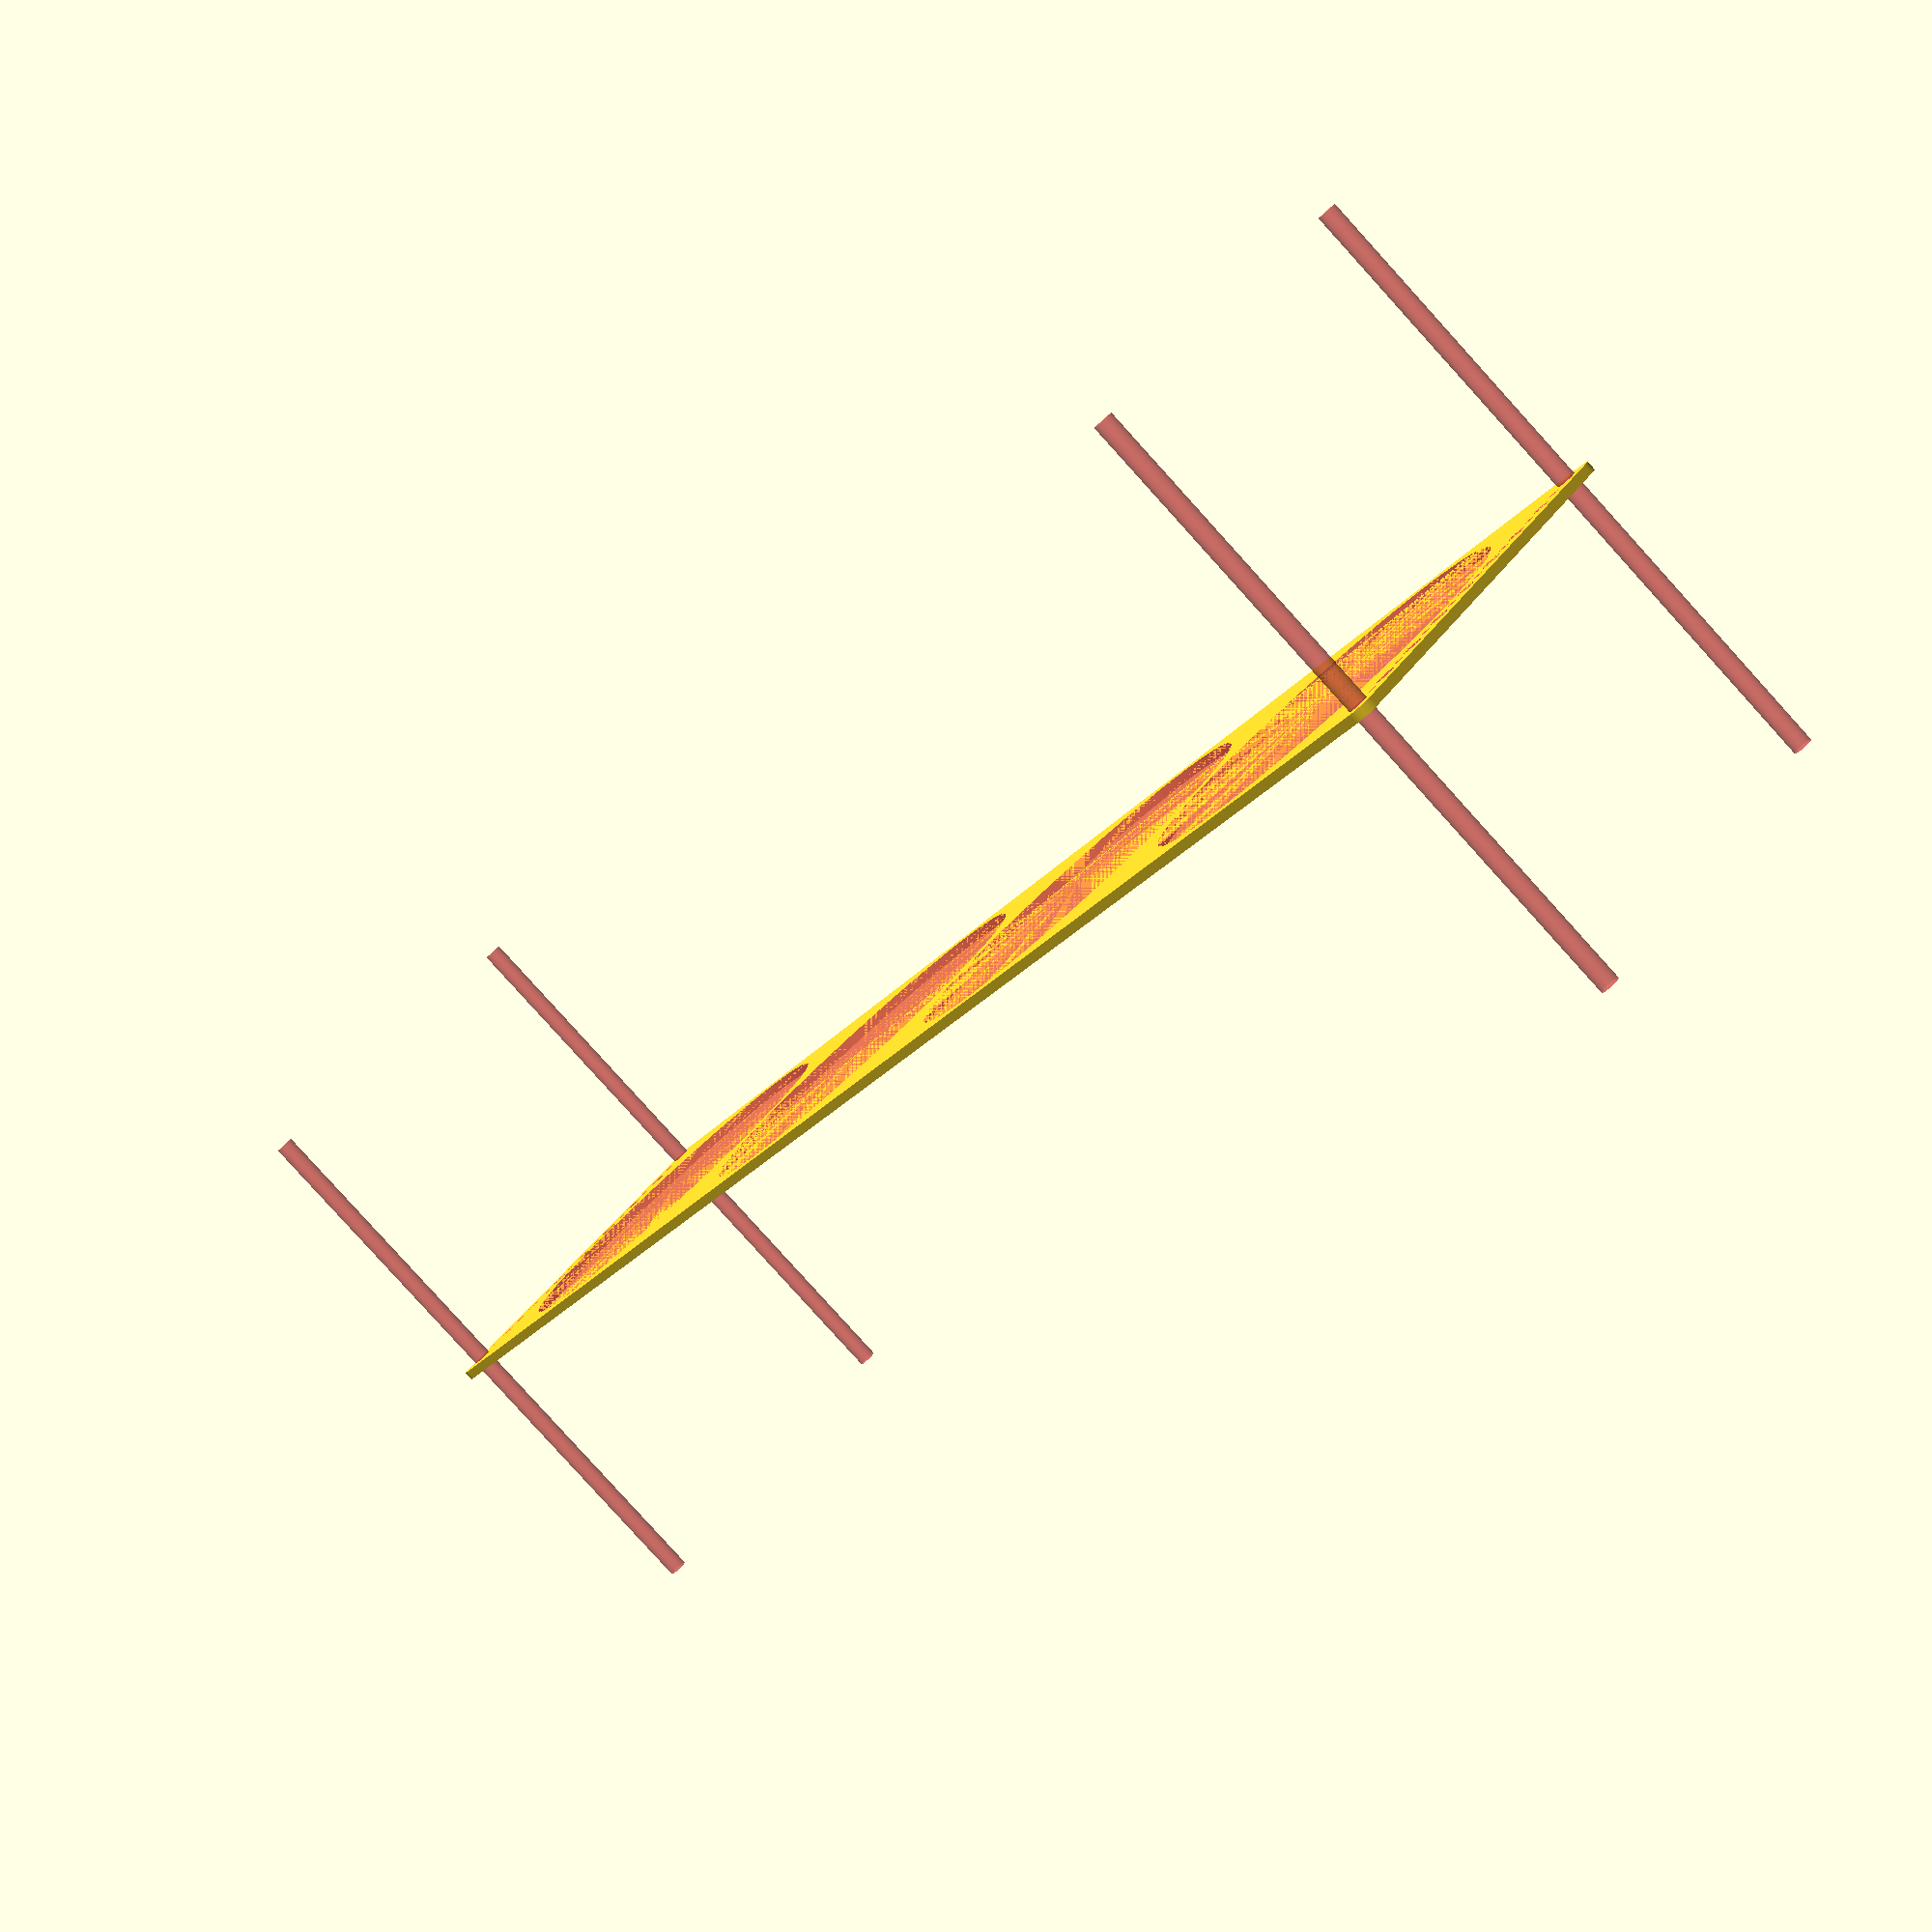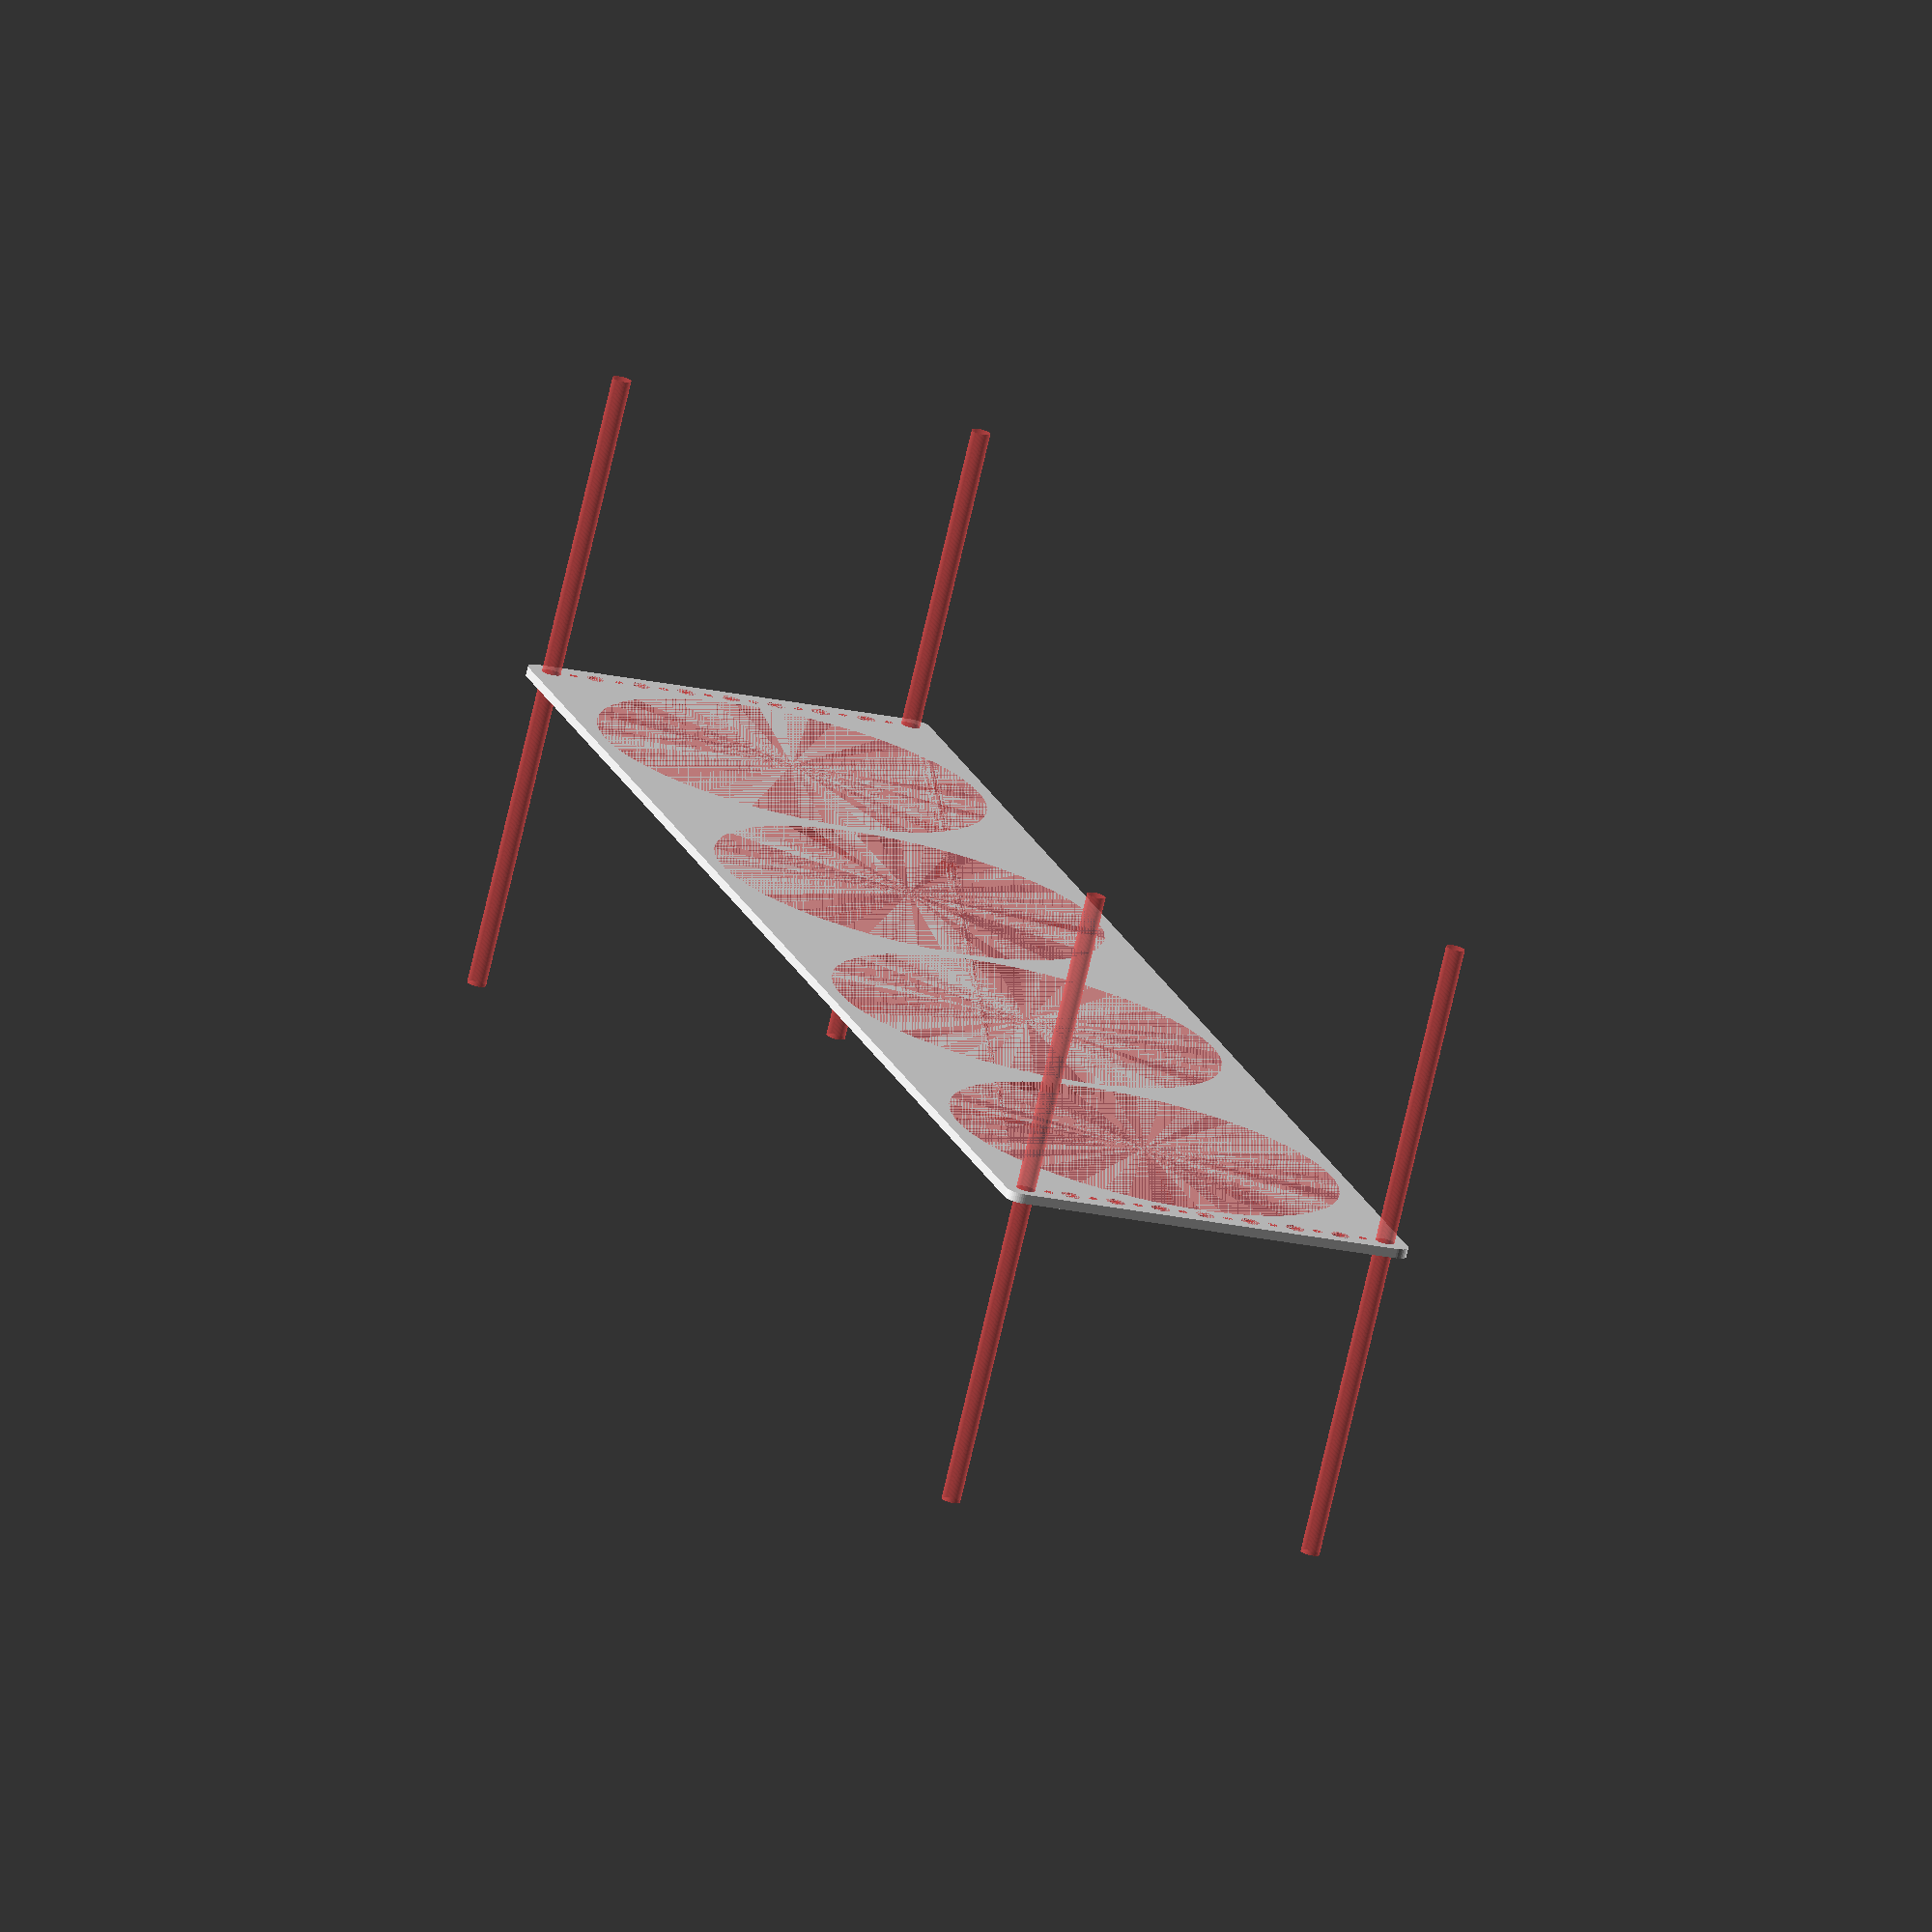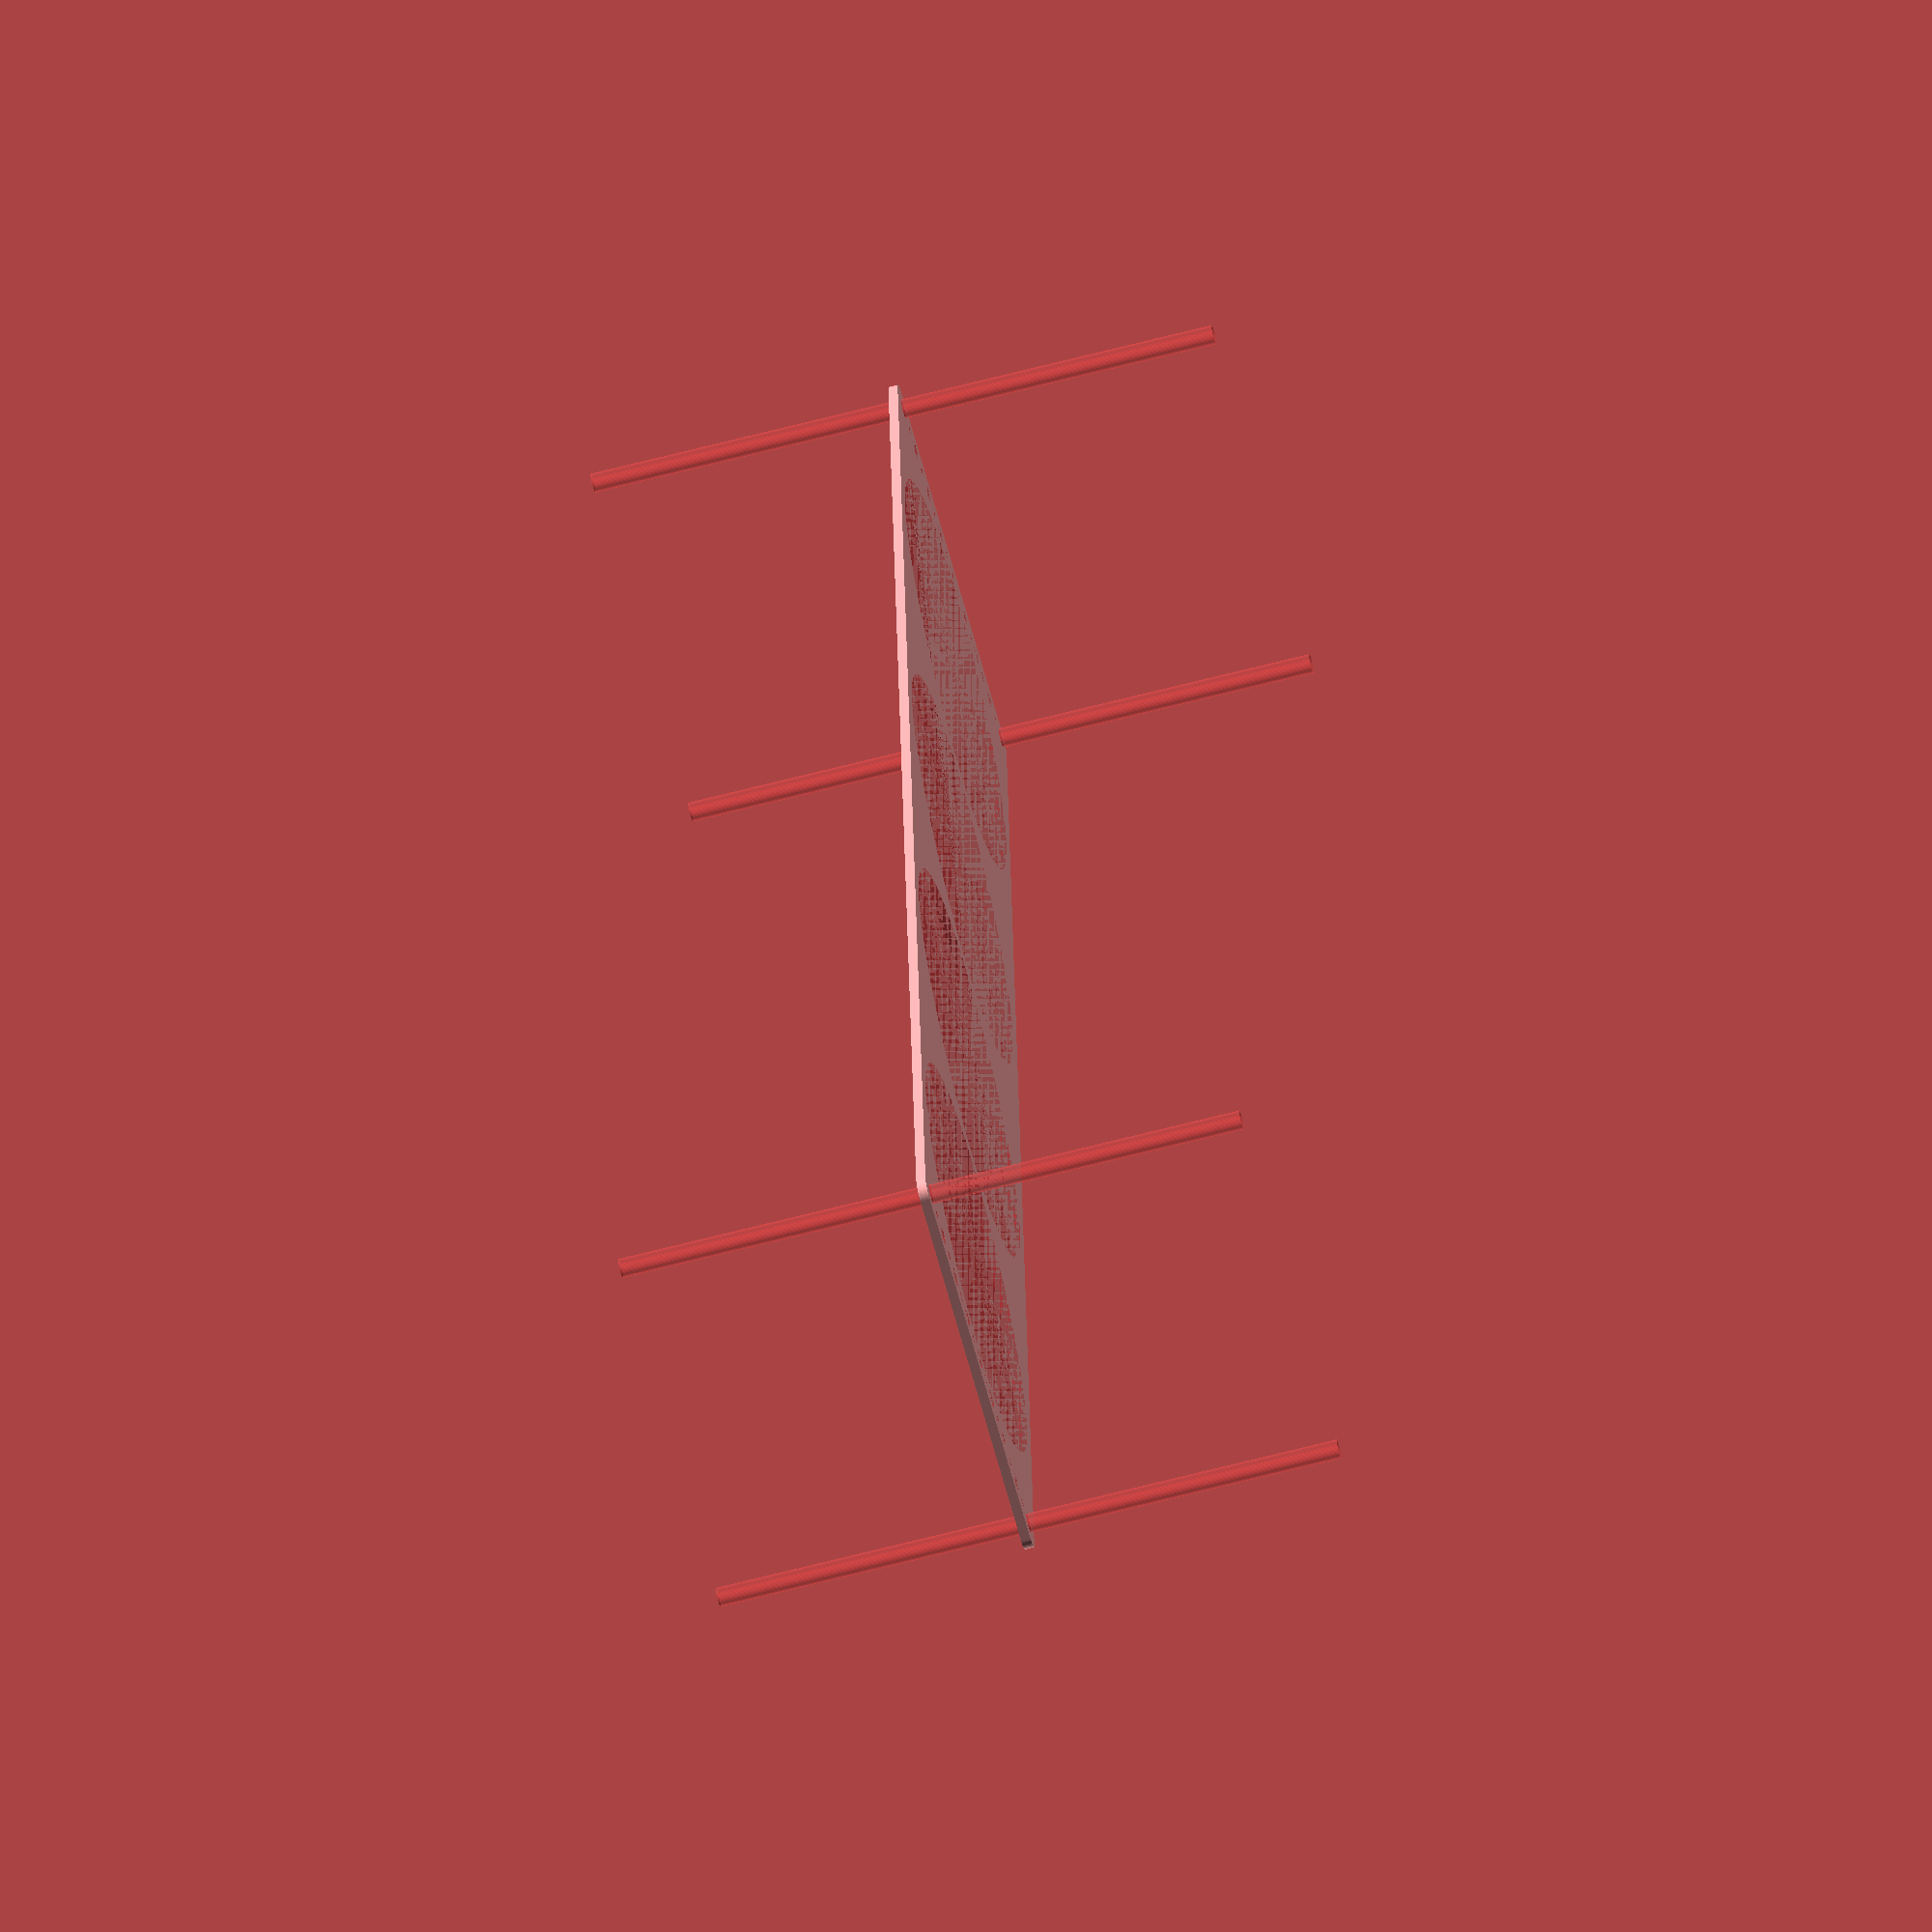
<openscad>
$fn = 50;


difference() {
	union() {
		hull() {
			translate(v = [-264.5000000000, 62.0000000000, 0]) {
				cylinder(h = 3, r = 5);
			}
			translate(v = [264.5000000000, 62.0000000000, 0]) {
				cylinder(h = 3, r = 5);
			}
			translate(v = [-264.5000000000, -62.0000000000, 0]) {
				cylinder(h = 3, r = 5);
			}
			translate(v = [264.5000000000, -62.0000000000, 0]) {
				cylinder(h = 3, r = 5);
			}
		}
	}
	union() {
		#translate(v = [-262.5000000000, -60.0000000000, 0]) {
			cylinder(h = 3, r = 3.0000000000);
		}
		#translate(v = [-262.5000000000, -45.0000000000, 0]) {
			cylinder(h = 3, r = 3.0000000000);
		}
		#translate(v = [-262.5000000000, -30.0000000000, 0]) {
			cylinder(h = 3, r = 3.0000000000);
		}
		#translate(v = [-262.5000000000, -15.0000000000, 0]) {
			cylinder(h = 3, r = 3.0000000000);
		}
		#translate(v = [-262.5000000000, 0.0000000000, 0]) {
			cylinder(h = 3, r = 3.0000000000);
		}
		#translate(v = [-262.5000000000, 15.0000000000, 0]) {
			cylinder(h = 3, r = 3.0000000000);
		}
		#translate(v = [-262.5000000000, 30.0000000000, 0]) {
			cylinder(h = 3, r = 3.0000000000);
		}
		#translate(v = [-262.5000000000, 45.0000000000, 0]) {
			cylinder(h = 3, r = 3.0000000000);
		}
		#translate(v = [-262.5000000000, 60.0000000000, 0]) {
			cylinder(h = 3, r = 3.0000000000);
		}
		#translate(v = [262.5000000000, -60.0000000000, 0]) {
			cylinder(h = 3, r = 3.0000000000);
		}
		#translate(v = [262.5000000000, -45.0000000000, 0]) {
			cylinder(h = 3, r = 3.0000000000);
		}
		#translate(v = [262.5000000000, -30.0000000000, 0]) {
			cylinder(h = 3, r = 3.0000000000);
		}
		#translate(v = [262.5000000000, -15.0000000000, 0]) {
			cylinder(h = 3, r = 3.0000000000);
		}
		#translate(v = [262.5000000000, 0.0000000000, 0]) {
			cylinder(h = 3, r = 3.0000000000);
		}
		#translate(v = [262.5000000000, 15.0000000000, 0]) {
			cylinder(h = 3, r = 3.0000000000);
		}
		#translate(v = [262.5000000000, 30.0000000000, 0]) {
			cylinder(h = 3, r = 3.0000000000);
		}
		#translate(v = [262.5000000000, 45.0000000000, 0]) {
			cylinder(h = 3, r = 3.0000000000);
		}
		#translate(v = [262.5000000000, 60.0000000000, 0]) {
			cylinder(h = 3, r = 3.0000000000);
		}
		#translate(v = [-262.5000000000, -60.0000000000, -100.0000000000]) {
			cylinder(h = 200, r = 3.0000000000);
		}
		#translate(v = [-262.5000000000, 60.0000000000, -100.0000000000]) {
			cylinder(h = 200, r = 3.0000000000);
		}
		#translate(v = [262.5000000000, -60.0000000000, -100.0000000000]) {
			cylinder(h = 200, r = 3.0000000000);
		}
		#translate(v = [262.5000000000, 60.0000000000, -100.0000000000]) {
			cylinder(h = 200, r = 3.0000000000);
		}
		#translate(v = [-262.5000000000, -60.0000000000, 0]) {
			cylinder(h = 3, r = 1.5000000000);
		}
		#translate(v = [-262.5000000000, -52.5000000000, 0]) {
			cylinder(h = 3, r = 1.5000000000);
		}
		#translate(v = [-262.5000000000, -45.0000000000, 0]) {
			cylinder(h = 3, r = 1.5000000000);
		}
		#translate(v = [-262.5000000000, -37.5000000000, 0]) {
			cylinder(h = 3, r = 1.5000000000);
		}
		#translate(v = [-262.5000000000, -30.0000000000, 0]) {
			cylinder(h = 3, r = 1.5000000000);
		}
		#translate(v = [-262.5000000000, -22.5000000000, 0]) {
			cylinder(h = 3, r = 1.5000000000);
		}
		#translate(v = [-262.5000000000, -15.0000000000, 0]) {
			cylinder(h = 3, r = 1.5000000000);
		}
		#translate(v = [-262.5000000000, -7.5000000000, 0]) {
			cylinder(h = 3, r = 1.5000000000);
		}
		#translate(v = [-262.5000000000, 0.0000000000, 0]) {
			cylinder(h = 3, r = 1.5000000000);
		}
		#translate(v = [-262.5000000000, 7.5000000000, 0]) {
			cylinder(h = 3, r = 1.5000000000);
		}
		#translate(v = [-262.5000000000, 15.0000000000, 0]) {
			cylinder(h = 3, r = 1.5000000000);
		}
		#translate(v = [-262.5000000000, 22.5000000000, 0]) {
			cylinder(h = 3, r = 1.5000000000);
		}
		#translate(v = [-262.5000000000, 30.0000000000, 0]) {
			cylinder(h = 3, r = 1.5000000000);
		}
		#translate(v = [-262.5000000000, 37.5000000000, 0]) {
			cylinder(h = 3, r = 1.5000000000);
		}
		#translate(v = [-262.5000000000, 45.0000000000, 0]) {
			cylinder(h = 3, r = 1.5000000000);
		}
		#translate(v = [-262.5000000000, 52.5000000000, 0]) {
			cylinder(h = 3, r = 1.5000000000);
		}
		#translate(v = [-262.5000000000, 60.0000000000, 0]) {
			cylinder(h = 3, r = 1.5000000000);
		}
		#translate(v = [262.5000000000, -60.0000000000, 0]) {
			cylinder(h = 3, r = 1.5000000000);
		}
		#translate(v = [262.5000000000, -52.5000000000, 0]) {
			cylinder(h = 3, r = 1.5000000000);
		}
		#translate(v = [262.5000000000, -45.0000000000, 0]) {
			cylinder(h = 3, r = 1.5000000000);
		}
		#translate(v = [262.5000000000, -37.5000000000, 0]) {
			cylinder(h = 3, r = 1.5000000000);
		}
		#translate(v = [262.5000000000, -30.0000000000, 0]) {
			cylinder(h = 3, r = 1.5000000000);
		}
		#translate(v = [262.5000000000, -22.5000000000, 0]) {
			cylinder(h = 3, r = 1.5000000000);
		}
		#translate(v = [262.5000000000, -15.0000000000, 0]) {
			cylinder(h = 3, r = 1.5000000000);
		}
		#translate(v = [262.5000000000, -7.5000000000, 0]) {
			cylinder(h = 3, r = 1.5000000000);
		}
		#translate(v = [262.5000000000, 0.0000000000, 0]) {
			cylinder(h = 3, r = 1.5000000000);
		}
		#translate(v = [262.5000000000, 7.5000000000, 0]) {
			cylinder(h = 3, r = 1.5000000000);
		}
		#translate(v = [262.5000000000, 15.0000000000, 0]) {
			cylinder(h = 3, r = 1.5000000000);
		}
		#translate(v = [262.5000000000, 22.5000000000, 0]) {
			cylinder(h = 3, r = 1.5000000000);
		}
		#translate(v = [262.5000000000, 30.0000000000, 0]) {
			cylinder(h = 3, r = 1.5000000000);
		}
		#translate(v = [262.5000000000, 37.5000000000, 0]) {
			cylinder(h = 3, r = 1.5000000000);
		}
		#translate(v = [262.5000000000, 45.0000000000, 0]) {
			cylinder(h = 3, r = 1.5000000000);
		}
		#translate(v = [262.5000000000, 52.5000000000, 0]) {
			cylinder(h = 3, r = 1.5000000000);
		}
		#translate(v = [262.5000000000, 60.0000000000, 0]) {
			cylinder(h = 3, r = 1.5000000000);
		}
		#translate(v = [-262.5000000000, -60.0000000000, 0]) {
			cylinder(h = 3, r = 1.5000000000);
		}
		#translate(v = [-262.5000000000, -52.5000000000, 0]) {
			cylinder(h = 3, r = 1.5000000000);
		}
		#translate(v = [-262.5000000000, -45.0000000000, 0]) {
			cylinder(h = 3, r = 1.5000000000);
		}
		#translate(v = [-262.5000000000, -37.5000000000, 0]) {
			cylinder(h = 3, r = 1.5000000000);
		}
		#translate(v = [-262.5000000000, -30.0000000000, 0]) {
			cylinder(h = 3, r = 1.5000000000);
		}
		#translate(v = [-262.5000000000, -22.5000000000, 0]) {
			cylinder(h = 3, r = 1.5000000000);
		}
		#translate(v = [-262.5000000000, -15.0000000000, 0]) {
			cylinder(h = 3, r = 1.5000000000);
		}
		#translate(v = [-262.5000000000, -7.5000000000, 0]) {
			cylinder(h = 3, r = 1.5000000000);
		}
		#translate(v = [-262.5000000000, 0.0000000000, 0]) {
			cylinder(h = 3, r = 1.5000000000);
		}
		#translate(v = [-262.5000000000, 7.5000000000, 0]) {
			cylinder(h = 3, r = 1.5000000000);
		}
		#translate(v = [-262.5000000000, 15.0000000000, 0]) {
			cylinder(h = 3, r = 1.5000000000);
		}
		#translate(v = [-262.5000000000, 22.5000000000, 0]) {
			cylinder(h = 3, r = 1.5000000000);
		}
		#translate(v = [-262.5000000000, 30.0000000000, 0]) {
			cylinder(h = 3, r = 1.5000000000);
		}
		#translate(v = [-262.5000000000, 37.5000000000, 0]) {
			cylinder(h = 3, r = 1.5000000000);
		}
		#translate(v = [-262.5000000000, 45.0000000000, 0]) {
			cylinder(h = 3, r = 1.5000000000);
		}
		#translate(v = [-262.5000000000, 52.5000000000, 0]) {
			cylinder(h = 3, r = 1.5000000000);
		}
		#translate(v = [-262.5000000000, 60.0000000000, 0]) {
			cylinder(h = 3, r = 1.5000000000);
		}
		#translate(v = [262.5000000000, -60.0000000000, 0]) {
			cylinder(h = 3, r = 1.5000000000);
		}
		#translate(v = [262.5000000000, -52.5000000000, 0]) {
			cylinder(h = 3, r = 1.5000000000);
		}
		#translate(v = [262.5000000000, -45.0000000000, 0]) {
			cylinder(h = 3, r = 1.5000000000);
		}
		#translate(v = [262.5000000000, -37.5000000000, 0]) {
			cylinder(h = 3, r = 1.5000000000);
		}
		#translate(v = [262.5000000000, -30.0000000000, 0]) {
			cylinder(h = 3, r = 1.5000000000);
		}
		#translate(v = [262.5000000000, -22.5000000000, 0]) {
			cylinder(h = 3, r = 1.5000000000);
		}
		#translate(v = [262.5000000000, -15.0000000000, 0]) {
			cylinder(h = 3, r = 1.5000000000);
		}
		#translate(v = [262.5000000000, -7.5000000000, 0]) {
			cylinder(h = 3, r = 1.5000000000);
		}
		#translate(v = [262.5000000000, 0.0000000000, 0]) {
			cylinder(h = 3, r = 1.5000000000);
		}
		#translate(v = [262.5000000000, 7.5000000000, 0]) {
			cylinder(h = 3, r = 1.5000000000);
		}
		#translate(v = [262.5000000000, 15.0000000000, 0]) {
			cylinder(h = 3, r = 1.5000000000);
		}
		#translate(v = [262.5000000000, 22.5000000000, 0]) {
			cylinder(h = 3, r = 1.5000000000);
		}
		#translate(v = [262.5000000000, 30.0000000000, 0]) {
			cylinder(h = 3, r = 1.5000000000);
		}
		#translate(v = [262.5000000000, 37.5000000000, 0]) {
			cylinder(h = 3, r = 1.5000000000);
		}
		#translate(v = [262.5000000000, 45.0000000000, 0]) {
			cylinder(h = 3, r = 1.5000000000);
		}
		#translate(v = [262.5000000000, 52.5000000000, 0]) {
			cylinder(h = 3, r = 1.5000000000);
		}
		#translate(v = [262.5000000000, 60.0000000000, 0]) {
			cylinder(h = 3, r = 1.5000000000);
		}
		#translate(v = [-262.5000000000, -60.0000000000, 0]) {
			cylinder(h = 3, r = 1.5000000000);
		}
		#translate(v = [-262.5000000000, -52.5000000000, 0]) {
			cylinder(h = 3, r = 1.5000000000);
		}
		#translate(v = [-262.5000000000, -45.0000000000, 0]) {
			cylinder(h = 3, r = 1.5000000000);
		}
		#translate(v = [-262.5000000000, -37.5000000000, 0]) {
			cylinder(h = 3, r = 1.5000000000);
		}
		#translate(v = [-262.5000000000, -30.0000000000, 0]) {
			cylinder(h = 3, r = 1.5000000000);
		}
		#translate(v = [-262.5000000000, -22.5000000000, 0]) {
			cylinder(h = 3, r = 1.5000000000);
		}
		#translate(v = [-262.5000000000, -15.0000000000, 0]) {
			cylinder(h = 3, r = 1.5000000000);
		}
		#translate(v = [-262.5000000000, -7.5000000000, 0]) {
			cylinder(h = 3, r = 1.5000000000);
		}
		#translate(v = [-262.5000000000, 0.0000000000, 0]) {
			cylinder(h = 3, r = 1.5000000000);
		}
		#translate(v = [-262.5000000000, 7.5000000000, 0]) {
			cylinder(h = 3, r = 1.5000000000);
		}
		#translate(v = [-262.5000000000, 15.0000000000, 0]) {
			cylinder(h = 3, r = 1.5000000000);
		}
		#translate(v = [-262.5000000000, 22.5000000000, 0]) {
			cylinder(h = 3, r = 1.5000000000);
		}
		#translate(v = [-262.5000000000, 30.0000000000, 0]) {
			cylinder(h = 3, r = 1.5000000000);
		}
		#translate(v = [-262.5000000000, 37.5000000000, 0]) {
			cylinder(h = 3, r = 1.5000000000);
		}
		#translate(v = [-262.5000000000, 45.0000000000, 0]) {
			cylinder(h = 3, r = 1.5000000000);
		}
		#translate(v = [-262.5000000000, 52.5000000000, 0]) {
			cylinder(h = 3, r = 1.5000000000);
		}
		#translate(v = [-262.5000000000, 60.0000000000, 0]) {
			cylinder(h = 3, r = 1.5000000000);
		}
		#translate(v = [262.5000000000, -60.0000000000, 0]) {
			cylinder(h = 3, r = 1.5000000000);
		}
		#translate(v = [262.5000000000, -52.5000000000, 0]) {
			cylinder(h = 3, r = 1.5000000000);
		}
		#translate(v = [262.5000000000, -45.0000000000, 0]) {
			cylinder(h = 3, r = 1.5000000000);
		}
		#translate(v = [262.5000000000, -37.5000000000, 0]) {
			cylinder(h = 3, r = 1.5000000000);
		}
		#translate(v = [262.5000000000, -30.0000000000, 0]) {
			cylinder(h = 3, r = 1.5000000000);
		}
		#translate(v = [262.5000000000, -22.5000000000, 0]) {
			cylinder(h = 3, r = 1.5000000000);
		}
		#translate(v = [262.5000000000, -15.0000000000, 0]) {
			cylinder(h = 3, r = 1.5000000000);
		}
		#translate(v = [262.5000000000, -7.5000000000, 0]) {
			cylinder(h = 3, r = 1.5000000000);
		}
		#translate(v = [262.5000000000, 0.0000000000, 0]) {
			cylinder(h = 3, r = 1.5000000000);
		}
		#translate(v = [262.5000000000, 7.5000000000, 0]) {
			cylinder(h = 3, r = 1.5000000000);
		}
		#translate(v = [262.5000000000, 15.0000000000, 0]) {
			cylinder(h = 3, r = 1.5000000000);
		}
		#translate(v = [262.5000000000, 22.5000000000, 0]) {
			cylinder(h = 3, r = 1.5000000000);
		}
		#translate(v = [262.5000000000, 30.0000000000, 0]) {
			cylinder(h = 3, r = 1.5000000000);
		}
		#translate(v = [262.5000000000, 37.5000000000, 0]) {
			cylinder(h = 3, r = 1.5000000000);
		}
		#translate(v = [262.5000000000, 45.0000000000, 0]) {
			cylinder(h = 3, r = 1.5000000000);
		}
		#translate(v = [262.5000000000, 52.5000000000, 0]) {
			cylinder(h = 3, r = 1.5000000000);
		}
		#translate(v = [262.5000000000, 60.0000000000, 0]) {
			cylinder(h = 3, r = 1.5000000000);
		}
		#translate(v = [-195.0000000000, 0, 0]) {
			cylinder(h = 3, r = 62.5000000000);
		}
		#translate(v = [-65.0000000000, 0, 0]) {
			cylinder(h = 3, r = 62.5000000000);
		}
		#translate(v = [65.0000000000, 0, 0]) {
			cylinder(h = 3, r = 62.5000000000);
		}
		#translate(v = [195.0000000000, 0, 0]) {
			cylinder(h = 3, r = 62.5000000000);
		}
	}
}
</openscad>
<views>
elev=84.0 azim=313.9 roll=222.2 proj=p view=wireframe
elev=75.3 azim=73.2 roll=346.9 proj=o view=wireframe
elev=245.8 azim=273.7 roll=75.3 proj=o view=wireframe
</views>
